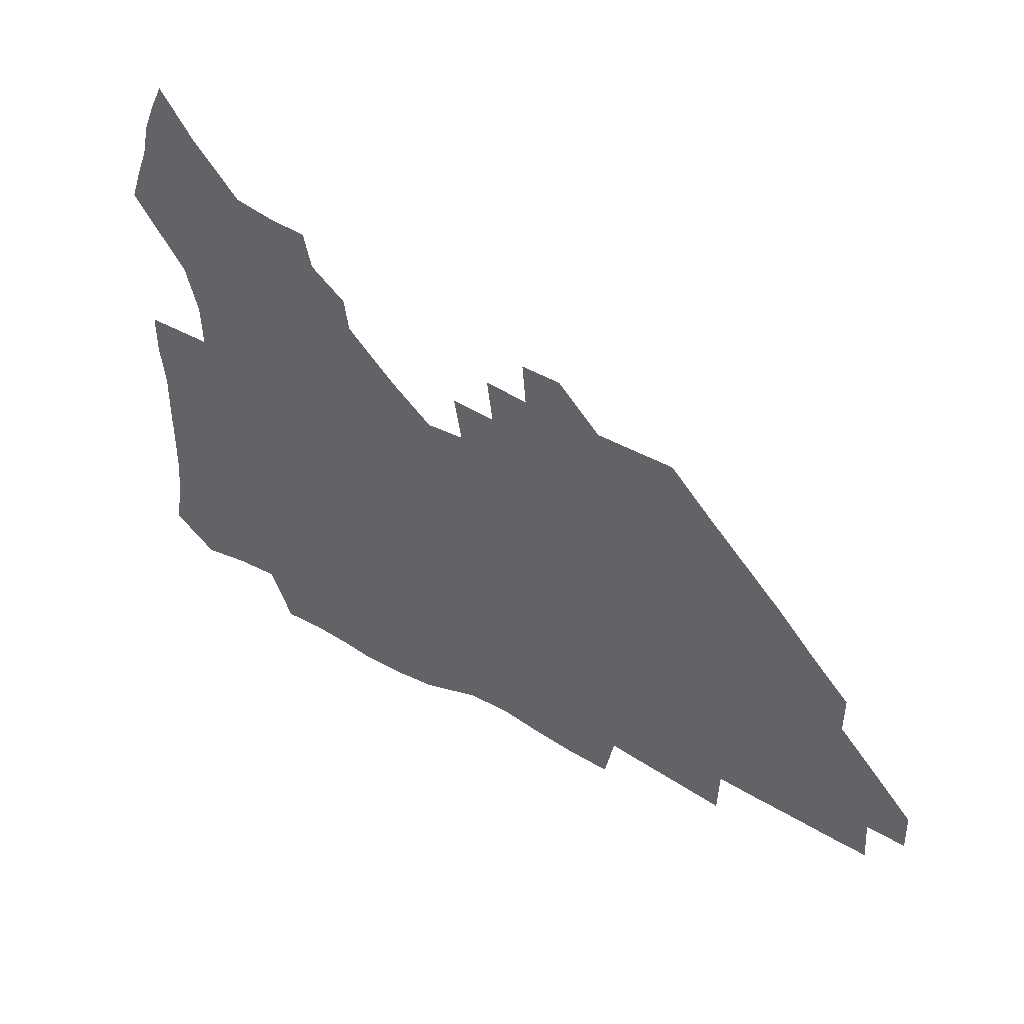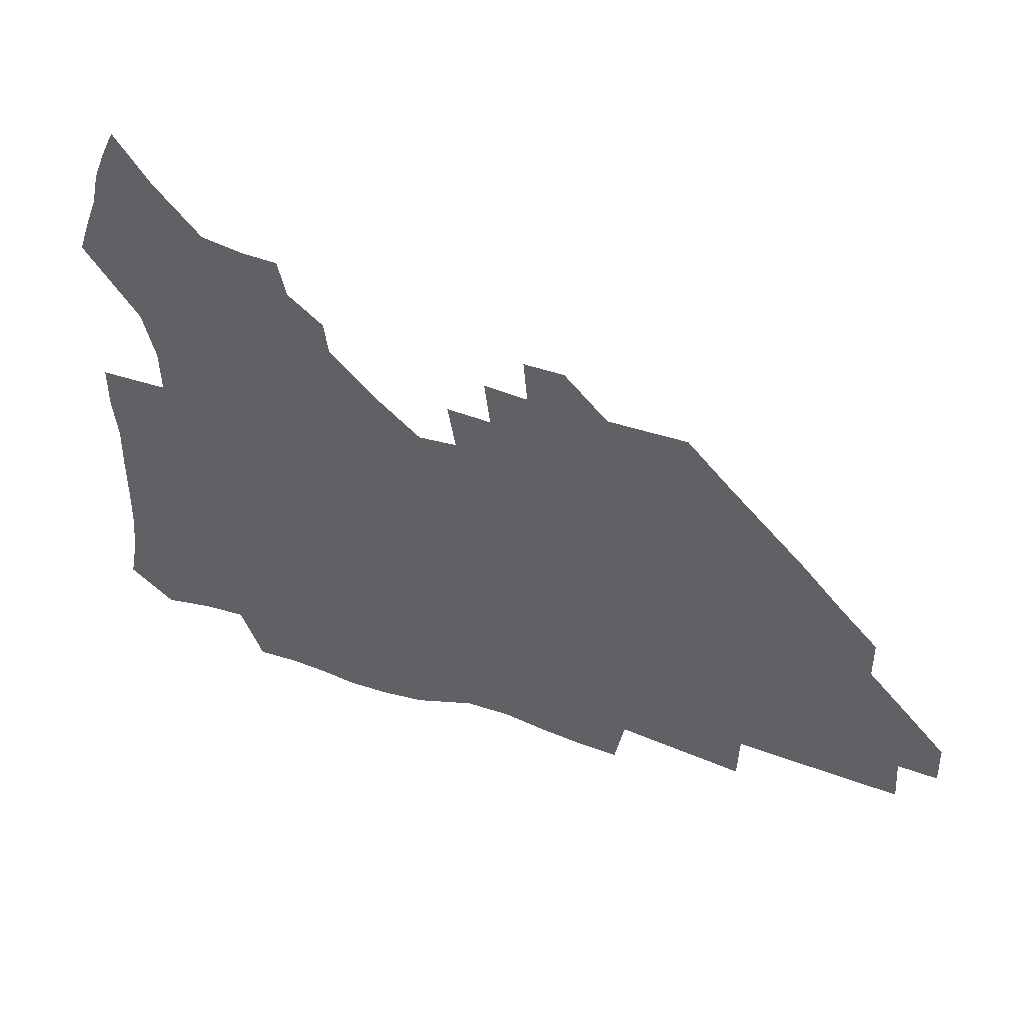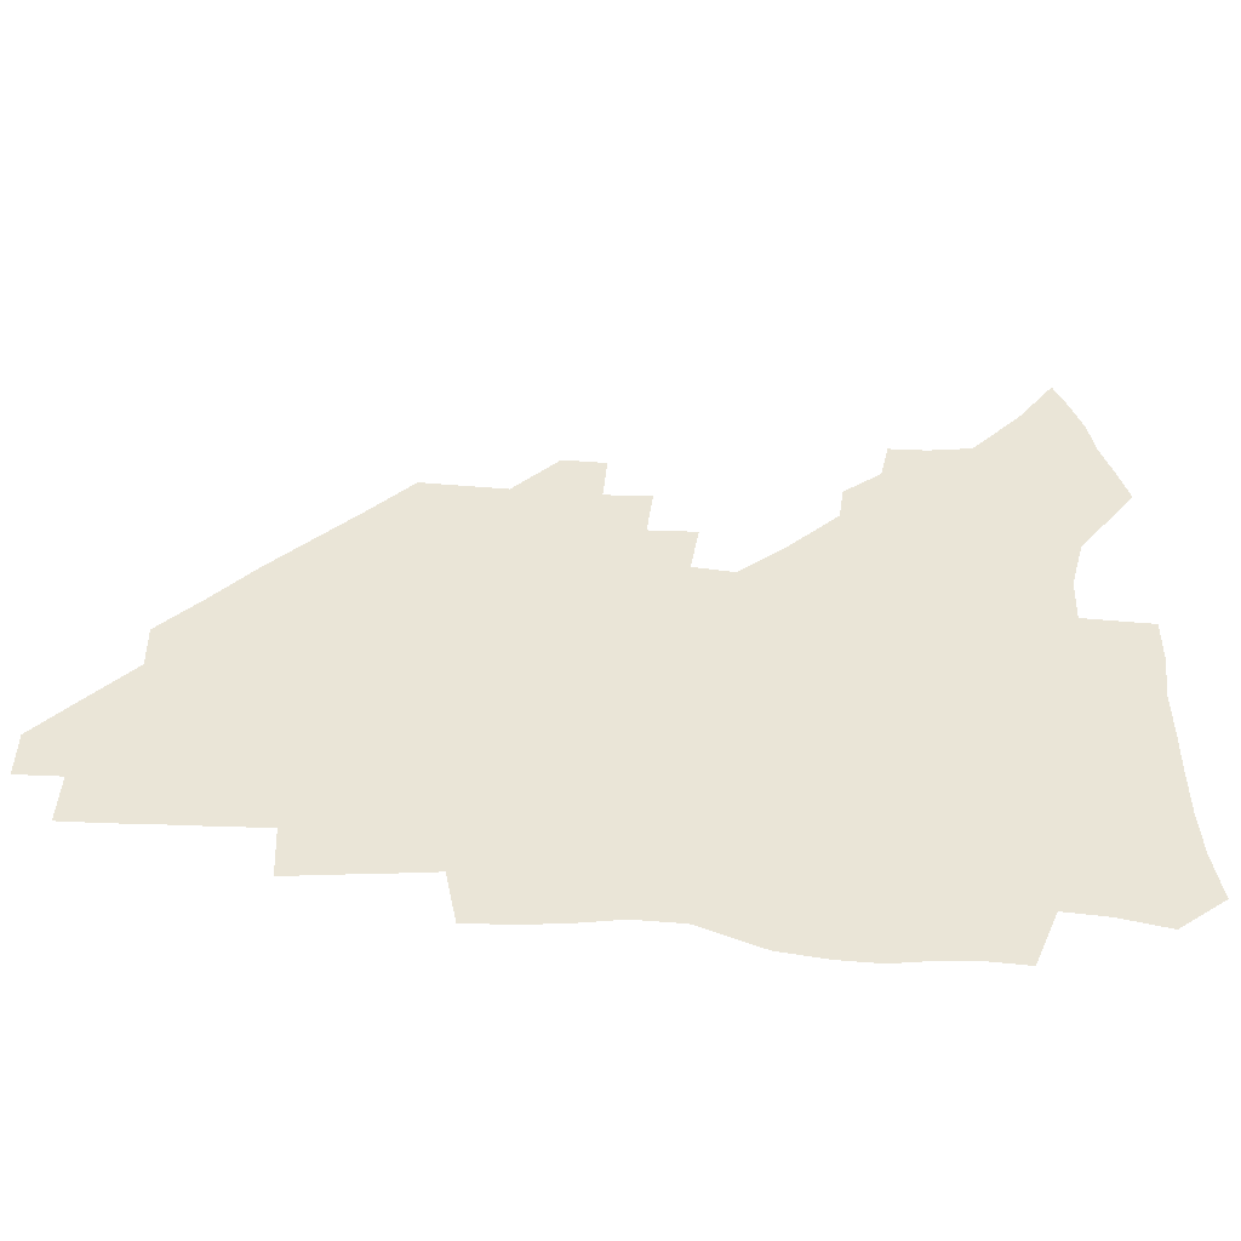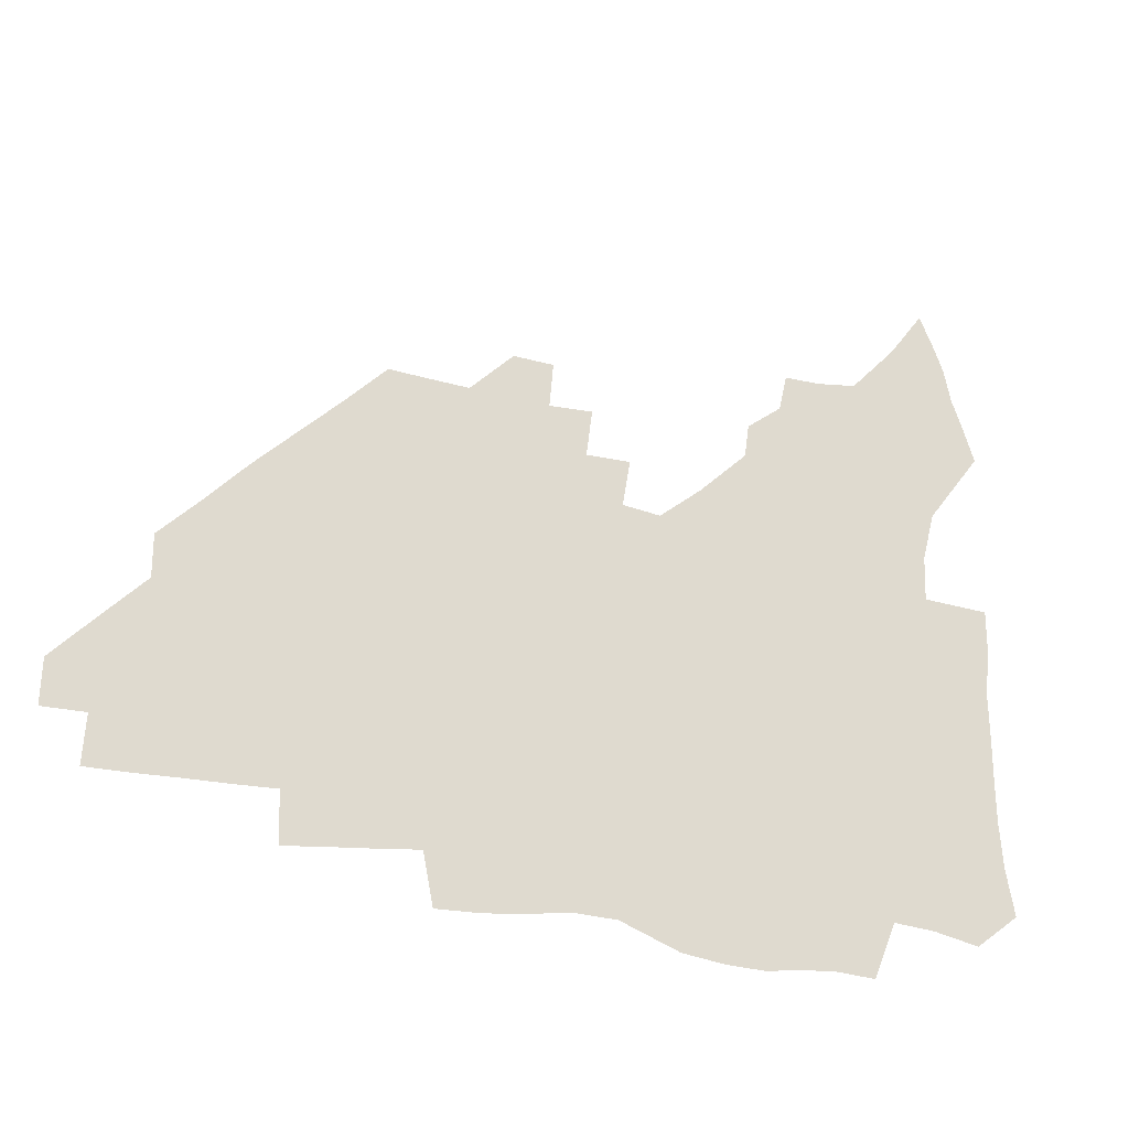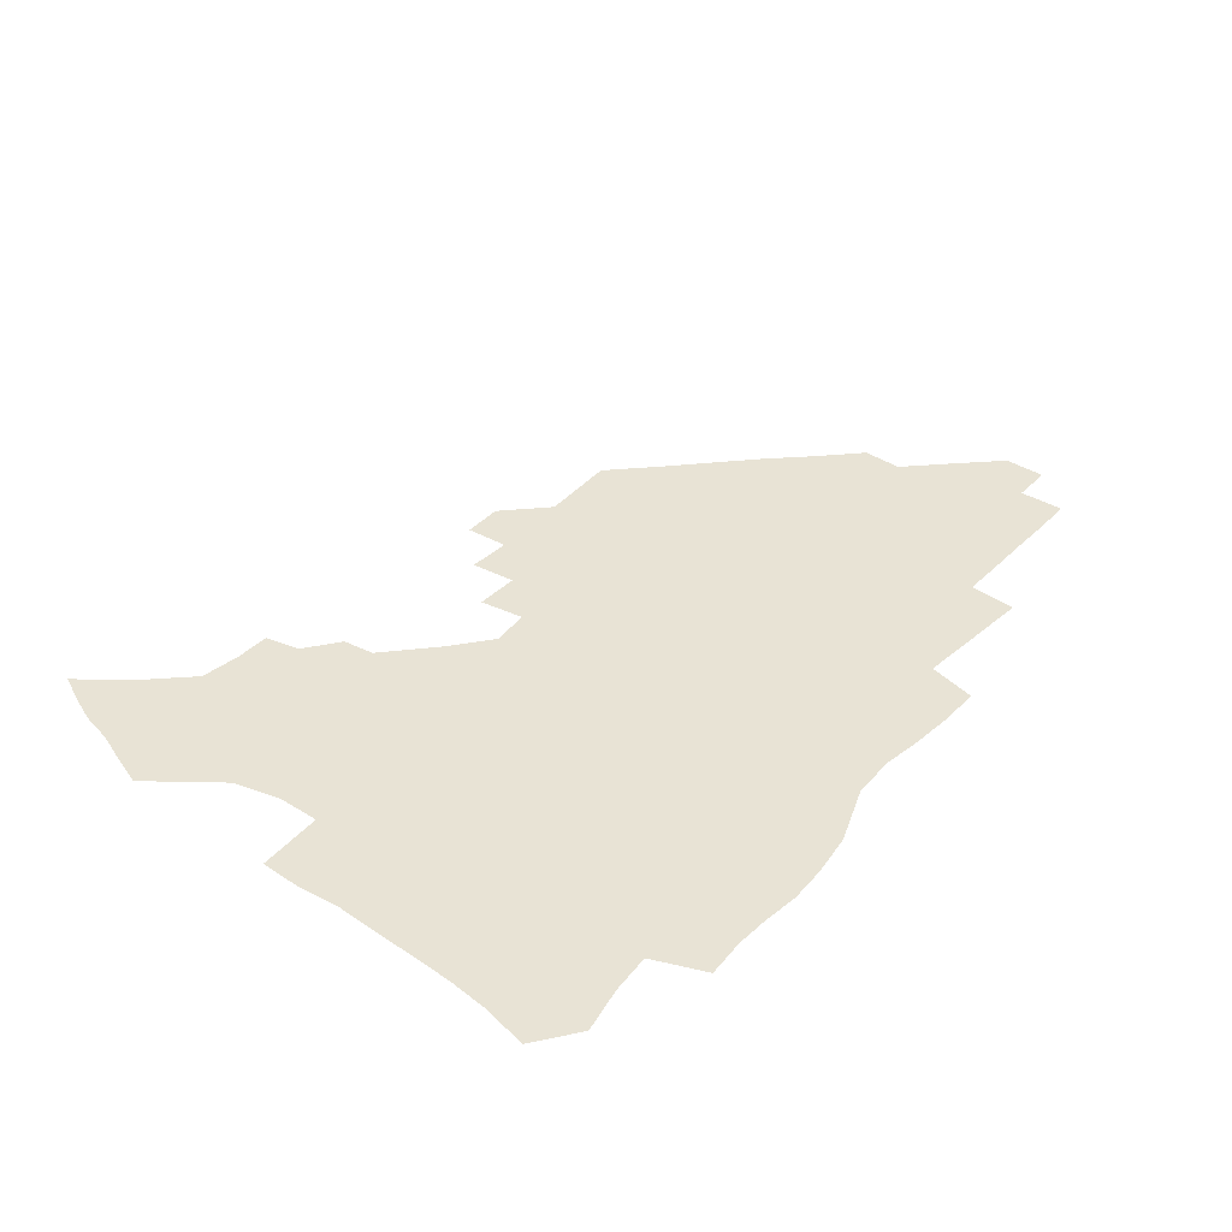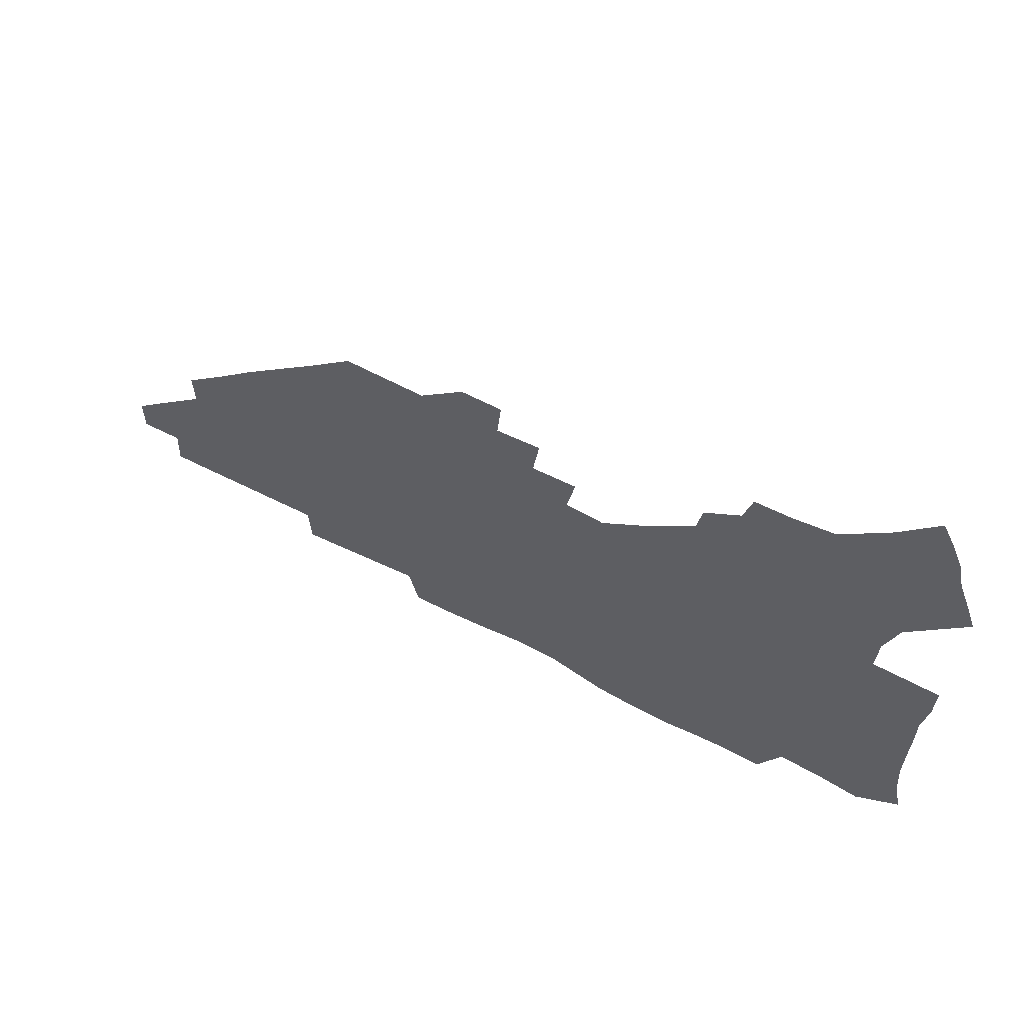
<metadata>
{"format":"obj","ext":"obj","renderer":"f3d","projection":"perspective","resolution":1024,"background":"white","views":[{"elev":46.5,"azim":33.2,"up":"+Y"},{"elev":46.2,"azim":21.6,"up":"+Y"},{"elev":-47.4,"azim":175.4,"up":"+Y"},{"elev":-24.5,"azim":155.2,"up":"+Y"},{"elev":41.0,"azim":-51.4,"up":"+Z"},{"elev":64.0,"azim":-152.5,"up":"+Y"}]}
</metadata>
<code>
v 260.5 188.1 0
v 263.7 204.9 0
v 265 220.9 0
v 265.3 236.7 0
v 265.3 252.7 0
v 265.6 268.9 0
v 263.8 284.8 0
v 263.8 300.7 0
v 276.7 175.8 0
v 280.9 193.4 0
v 283.2 209.3 0
v 285.1 224.9 0
v 285.6 239.8 0
v 285.8 254.9 0
v 288.1 270.5 0
v 288.7 285.7 0
v 288.7 301.2 0
v 288.2 317.4 0
v 283.5 335.1 0
v 263.3 361.6 0
v 267.4 373.6 0
v 271.7 385 0
v 274.3 396.9 0
v 278.6 407.5 0
v 283.3 417.5 0
v 294.1 179.1 0
v 297.7 195.8 0
v 300.9 212 0
v 302.4 226.8 0
v 302.7 241.2 0
v 303.9 256 0
v 306.9 271.2 0
v 307.4 285.4 0
v 306.6 299.7 0
v 306.7 314 0
v 307.6 327.7 0
v 304.4 343.2 0
v 298 360.5 0
v 292.4 377.1 0
v 294.7 388.6 0
v 296.5 400 0
v 309.5 180.1 0
v 313.3 197.1 0
v 315.6 212.4 0
v 317 227.1 0
v 318.3 241.7 0
v 319.8 256.2 0
v 322.7 271.2 0
v 323.5 285.2 0
v 323 299 0
v 323.4 312.6 0
v 322.9 326 0
v 320.6 340.5 0
v 319.3 354 0
v 316.7 368 0
v 313.9 381.6 0
v 317.9 160 0
v 325.2 182 0
v 328.4 197.9 0
v 330.3 212.7 0
v 331.2 226.9 0
v 333.2 241.7 0
v 334.8 256.1 0
v 338.4 271.4 0
v 339.3 285.1 0
v 338.8 298.7 0
v 338 312.3 0
v 336.8 325.8 0
v 334.6 340.1 0
v 334.5 352.4 0
v 332.8 365 0
v 329 379 0
v 332.6 160.8 0
v 339.1 181.3 0
v 343.4 198.3 0
v 345.1 212.9 0
v 347.1 227.7 0
v 348.2 241.9 0
v 350.9 256.8 0
v 353.7 271.5 0
v 354.9 285.1 0
v 354.1 298.4 0
v 351.8 312.6 0
v 349.9 326.7 0
v 347.9 340.7 0
v 346.7 353.2 0
v 345.4 365.3 0
v 342.4 378.5 0
v 346 159.8 0
v 354.1 181.8 0
v 358.5 198.7 0
v 361.3 213.9 0
v 362.8 228.3 0
v 365.2 243.2 0
v 366.7 257.4 0
v 368.7 271.6 0
v 369.2 285 0
v 369 298.2 0
v 367.1 311.8 0
v 364 326.7 0
v 360.2 343.2 0
v 358.5 355.2 0
v 358.9 158 0
v 369.5 182.8 0
v 374.5 199.8 0
v 377.7 215.1 0
v 378.9 229.3 0
v 381.8 244.3 0
v 382.9 258.3 0
v 383.4 271.9 0
v 383.3 285.2 0
v 382.7 298.4 0
v 380.8 312 0
v 378.4 325.8 0
v 373.4 158.4 0
v 385.1 183.5 0
v 391.4 201.5 0
v 393.5 216 0
v 395.3 230.4 0
v 396.5 244.5 0
v 396.9 258.3 0
v 397.1 271.9 0
v 397 285.5 0
v 395.9 299.2 0
v 394.2 313 0
v 389.5 160.5 0
v 402.2 185.6 0
v 406.8 202 0
v 408.6 216.3 0
v 410 230.5 0
v 410.4 244.2 0
v 411 258.2 0
v 410.9 272 0
v 411.4 285.8 0
v 409.9 300 0
v 408.4 314.1 0
v 405.5 331 0
v 411.4 168.4 0
v 418.6 186.9 0
v 421.2 201.5 0
v 423 215.9 0
v 424.5 230.3 0
v 424.7 244.1 0
v 425.4 258.3 0
v 425.3 272.3 0
v 424.9 286.5 0
v 424.2 300.7 0
v 422.9 315.4 0
v 421.9 330.3 0
v 419.7 347.3 0
v 428 168.9 0
v 433.4 186.3 0
v 435.7 200.8 0
v 437.4 215.3 0
v 438.5 229.7 0
v 439.2 244 0
v 439.5 258.2 0
v 439.4 272.3 0
v 439.2 286.6 0
v 439 300.7 0
v 438 315.4 0
v 436.7 330.8 0
v 435.8 346.1 0
v 434.4 362.3 0
v 443.1 166.4 0
v 448 184.9 0
v 450.2 199.9 0
v 452.2 215 0
v 452.9 229.3 0
v 453.3 243.5 0
v 453.6 257.9 0
v 453.8 272.2 0
v 453.4 286.7 0
v 453.3 301 0
v 452.5 315.8 0
v 451.7 330.7 0
v 450.7 345.9 0
v 449.2 362.3 0
v 458.6 164.8 0
v 462.7 183.3 0
v 465 199.1 0
v 466.5 214.2 0
v 467.4 228.8 0
v 467.8 243.2 0
v 468.1 257.7 0
v 468.5 272.1 0
v 468.2 286.5 0
v 467.7 301.3 0
v 467.1 316 0
v 466.5 330.6 0
v 465.3 346.2 0
v 474.3 164.3 0
v 477.9 182.5 0
v 479.8 198.3 0
v 481 213.2 0
v 481.9 228.3 0
v 482.5 243 0
v 482.6 257.5 0
v 482.7 272 0
v 482.7 286.5 0
v 482.1 301.9 0
v 481.6 316.3 0
v 480.9 331 0
v 480 346.4 0
v 493.2 180.8 0
v 494.7 197.6 0
v 495.7 212.5 0
v 496.6 228 0
v 497.2 242.9 0
v 497.2 257.4 0
v 497.2 271.9 0
v 497 286.5 0
v 496.4 301.9 0
v 496.1 316.4 0
v 495.5 331 0
v 494.5 346.7 0
v 508.6 179.2 0
v 509.6 196.5 0
v 510.5 212.3 0
v 511.1 227.6 0
v 511.5 242.6 0
v 511.6 257.2 0
v 511.8 271.8 0
v 511.4 286.5 0
v 510.9 301.6 0
v 510.5 316.3 0
v 509.9 331 0
v 524.1 177.5 0
v 524.8 195.3 0
v 525.4 211.4 0
v 525.7 227.2 0
v 525.9 242.3 0
v 526 257.1 0
v 525.9 271.7 0
v 525.7 286.5 0
v 525.4 301.4 0
v 524.9 316.4 0
v 540.1 194.7 0
v 540.2 211.3 0
v 540.2 227.1 0
v 540.4 242 0
v 540.5 256.9 0
v 540.1 271.7 0
v 540 286.4 0
v 539.8 301.9 0
v 555.5 194.2 0
v 554.9 211.2 0
v 554.9 226.7 0
v 555 241.8 0
v 554.8 256.9 0
v 554.5 271.7 0
v 554.3 286.5 0
v 570.9 193.6 0
v 570.1 210.5 0
v 569.6 226.4 0
v 569.5 241.7 0
v 569.1 256.9 0
v 569.1 271.8 0
v 586 193.3 0
v 584.9 210.3 0
v 584.7 225.9 0
v 583.8 241.8 0
v 599.8 210 0
v 599.4 225.6 0
f 9 10 1
f 1 10 2
f 10 11 2
f 2 11 3
f 11 12 3
f 3 12 4
f 12 13 4
f 4 13 5
f 13 14 5
f 5 14 6
f 14 15 6
f 6 15 7
f 15 16 7
f 7 16 8
f 16 17 8
f 9 26 10
f 26 27 10
f 10 27 11
f 27 28 11
f 11 28 12
f 28 29 12
f 12 29 13
f 29 30 13
f 13 30 14
f 30 31 14
f 14 31 15
f 31 32 15
f 15 32 16
f 32 33 16
f 16 33 17
f 33 34 17
f 17 34 18
f 34 35 18
f 18 35 19
f 35 36 19
f 19 36 20
f 36 37 20
f 20 37 21
f 37 38 21
f 21 38 22
f 38 39 22
f 22 39 23
f 39 40 23
f 23 40 24
f 40 41 24
f 24 41 25
f 26 42 27
f 42 43 27
f 27 43 28
f 43 44 28
f 28 44 29
f 44 45 29
f 29 45 30
f 45 46 30
f 30 46 31
f 46 47 31
f 31 47 32
f 47 48 32
f 32 48 33
f 48 49 33
f 33 49 34
f 49 50 34
f 34 50 35
f 50 51 35
f 35 51 36
f 51 52 36
f 36 52 37
f 52 53 37
f 37 53 38
f 53 54 38
f 38 54 39
f 54 55 39
f 39 55 40
f 55 56 40
f 40 56 41
f 57 58 42
f 42 58 43
f 58 59 43
f 43 59 44
f 59 60 44
f 44 60 45
f 60 61 45
f 45 61 46
f 61 62 46
f 46 62 47
f 62 63 47
f 47 63 48
f 63 64 48
f 48 64 49
f 64 65 49
f 49 65 50
f 65 66 50
f 50 66 51
f 66 67 51
f 51 67 52
f 67 68 52
f 52 68 53
f 68 69 53
f 53 69 54
f 69 70 54
f 54 70 55
f 70 71 55
f 55 71 56
f 71 72 56
f 57 73 58
f 73 74 58
f 58 74 59
f 74 75 59
f 59 75 60
f 75 76 60
f 60 76 61
f 76 77 61
f 61 77 62
f 77 78 62
f 62 78 63
f 78 79 63
f 63 79 64
f 79 80 64
f 64 80 65
f 80 81 65
f 65 81 66
f 81 82 66
f 66 82 67
f 82 83 67
f 67 83 68
f 83 84 68
f 68 84 69
f 84 85 69
f 69 85 70
f 85 86 70
f 70 86 71
f 86 87 71
f 71 87 72
f 87 88 72
f 73 89 74
f 89 90 74
f 74 90 75
f 90 91 75
f 75 91 76
f 91 92 76
f 76 92 77
f 92 93 77
f 77 93 78
f 93 94 78
f 78 94 79
f 94 95 79
f 79 95 80
f 95 96 80
f 80 96 81
f 96 97 81
f 81 97 82
f 97 98 82
f 82 98 83
f 98 99 83
f 83 99 84
f 99 100 84
f 84 100 85
f 100 101 85
f 85 101 86
f 101 102 86
f 86 102 87
f 89 103 90
f 103 104 90
f 90 104 91
f 104 105 91
f 91 105 92
f 105 106 92
f 92 106 93
f 106 107 93
f 93 107 94
f 107 108 94
f 94 108 95
f 108 109 95
f 95 109 96
f 109 110 96
f 96 110 97
f 110 111 97
f 97 111 98
f 111 112 98
f 98 112 99
f 112 113 99
f 99 113 100
f 113 114 100
f 100 114 101
f 103 115 104
f 115 116 104
f 104 116 105
f 116 117 105
f 105 117 106
f 117 118 106
f 106 118 107
f 118 119 107
f 107 119 108
f 119 120 108
f 108 120 109
f 120 121 109
f 109 121 110
f 121 122 110
f 110 122 111
f 122 123 111
f 111 123 112
f 123 124 112
f 112 124 113
f 124 125 113
f 113 125 114
f 115 126 116
f 126 127 116
f 116 127 117
f 127 128 117
f 117 128 118
f 128 129 118
f 118 129 119
f 129 130 119
f 119 130 120
f 130 131 120
f 120 131 121
f 131 132 121
f 121 132 122
f 132 133 122
f 122 133 123
f 133 134 123
f 123 134 124
f 134 135 124
f 124 135 125
f 135 136 125
f 126 138 127
f 138 139 127
f 127 139 128
f 139 140 128
f 128 140 129
f 140 141 129
f 129 141 130
f 141 142 130
f 130 142 131
f 142 143 131
f 131 143 132
f 143 144 132
f 132 144 133
f 144 145 133
f 133 145 134
f 145 146 134
f 134 146 135
f 146 147 135
f 135 147 136
f 147 148 136
f 136 148 137
f 148 149 137
f 138 151 139
f 151 152 139
f 139 152 140
f 152 153 140
f 140 153 141
f 153 154 141
f 141 154 142
f 154 155 142
f 142 155 143
f 155 156 143
f 143 156 144
f 156 157 144
f 144 157 145
f 157 158 145
f 145 158 146
f 158 159 146
f 146 159 147
f 159 160 147
f 147 160 148
f 160 161 148
f 148 161 149
f 161 162 149
f 149 162 150
f 162 163 150
f 151 165 152
f 165 166 152
f 152 166 153
f 166 167 153
f 153 167 154
f 167 168 154
f 154 168 155
f 168 169 155
f 155 169 156
f 169 170 156
f 156 170 157
f 170 171 157
f 157 171 158
f 171 172 158
f 158 172 159
f 172 173 159
f 159 173 160
f 173 174 160
f 160 174 161
f 174 175 161
f 161 175 162
f 175 176 162
f 162 176 163
f 176 177 163
f 163 177 164
f 177 178 164
f 165 179 166
f 179 180 166
f 166 180 167
f 180 181 167
f 167 181 168
f 181 182 168
f 168 182 169
f 182 183 169
f 169 183 170
f 183 184 170
f 170 184 171
f 184 185 171
f 171 185 172
f 185 186 172
f 172 186 173
f 186 187 173
f 173 187 174
f 187 188 174
f 174 188 175
f 188 189 175
f 175 189 176
f 189 190 176
f 176 190 177
f 190 191 177
f 177 191 178
f 179 192 180
f 192 193 180
f 180 193 181
f 193 194 181
f 181 194 182
f 194 195 182
f 182 195 183
f 195 196 183
f 183 196 184
f 196 197 184
f 184 197 185
f 197 198 185
f 185 198 186
f 198 199 186
f 186 199 187
f 199 200 187
f 187 200 188
f 200 201 188
f 188 201 189
f 201 202 189
f 189 202 190
f 202 203 190
f 190 203 191
f 203 204 191
f 193 205 194
f 205 206 194
f 194 206 195
f 206 207 195
f 195 207 196
f 207 208 196
f 196 208 197
f 208 209 197
f 197 209 198
f 209 210 198
f 198 210 199
f 210 211 199
f 199 211 200
f 211 212 200
f 200 212 201
f 212 213 201
f 201 213 202
f 213 214 202
f 202 214 203
f 214 215 203
f 203 215 204
f 215 216 204
f 205 217 206
f 217 218 206
f 206 218 207
f 218 219 207
f 207 219 208
f 219 220 208
f 208 220 209
f 220 221 209
f 209 221 210
f 221 222 210
f 210 222 211
f 222 223 211
f 211 223 212
f 223 224 212
f 212 224 213
f 224 225 213
f 213 225 214
f 225 226 214
f 214 226 215
f 226 227 215
f 215 227 216
f 217 228 218
f 228 229 218
f 218 229 219
f 229 230 219
f 219 230 220
f 230 231 220
f 220 231 221
f 231 232 221
f 221 232 222
f 232 233 222
f 222 233 223
f 233 234 223
f 223 234 224
f 234 235 224
f 224 235 225
f 235 236 225
f 225 236 226
f 236 237 226
f 226 237 227
f 229 238 230
f 238 239 230
f 230 239 231
f 239 240 231
f 231 240 232
f 240 241 232
f 232 241 233
f 241 242 233
f 233 242 234
f 242 243 234
f 234 243 235
f 243 244 235
f 235 244 236
f 244 245 236
f 236 245 237
f 238 246 239
f 246 247 239
f 239 247 240
f 247 248 240
f 240 248 241
f 248 249 241
f 241 249 242
f 249 250 242
f 242 250 243
f 250 251 243
f 243 251 244
f 251 252 244
f 244 252 245
f 246 253 247
f 253 254 247
f 247 254 248
f 254 255 248
f 248 255 249
f 255 256 249
f 249 256 250
f 256 257 250
f 250 257 251
f 257 258 251
f 251 258 252
f 253 259 254
f 259 260 254
f 254 260 255
f 260 261 255
f 255 261 256
f 261 262 256
f 256 262 257
f 260 263 261
f 263 264 261
f 261 264 262

</code>
